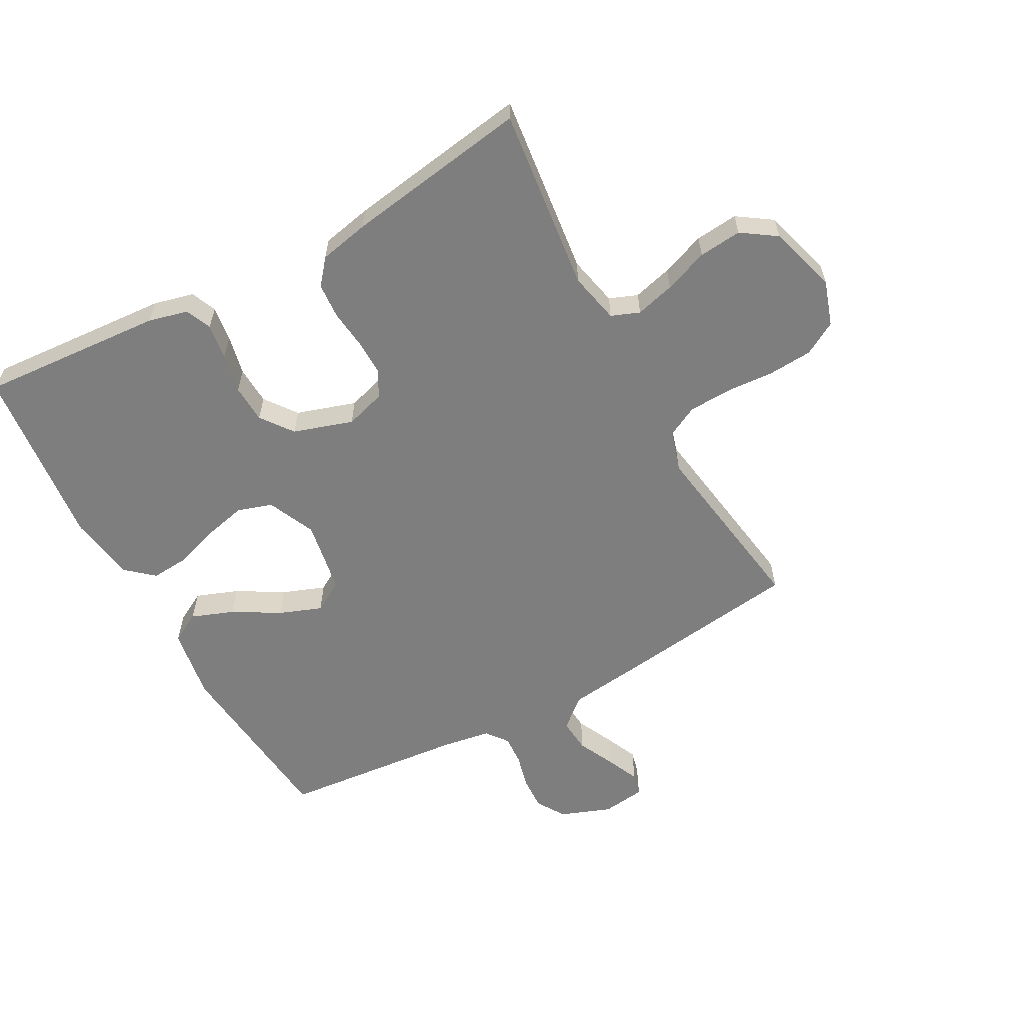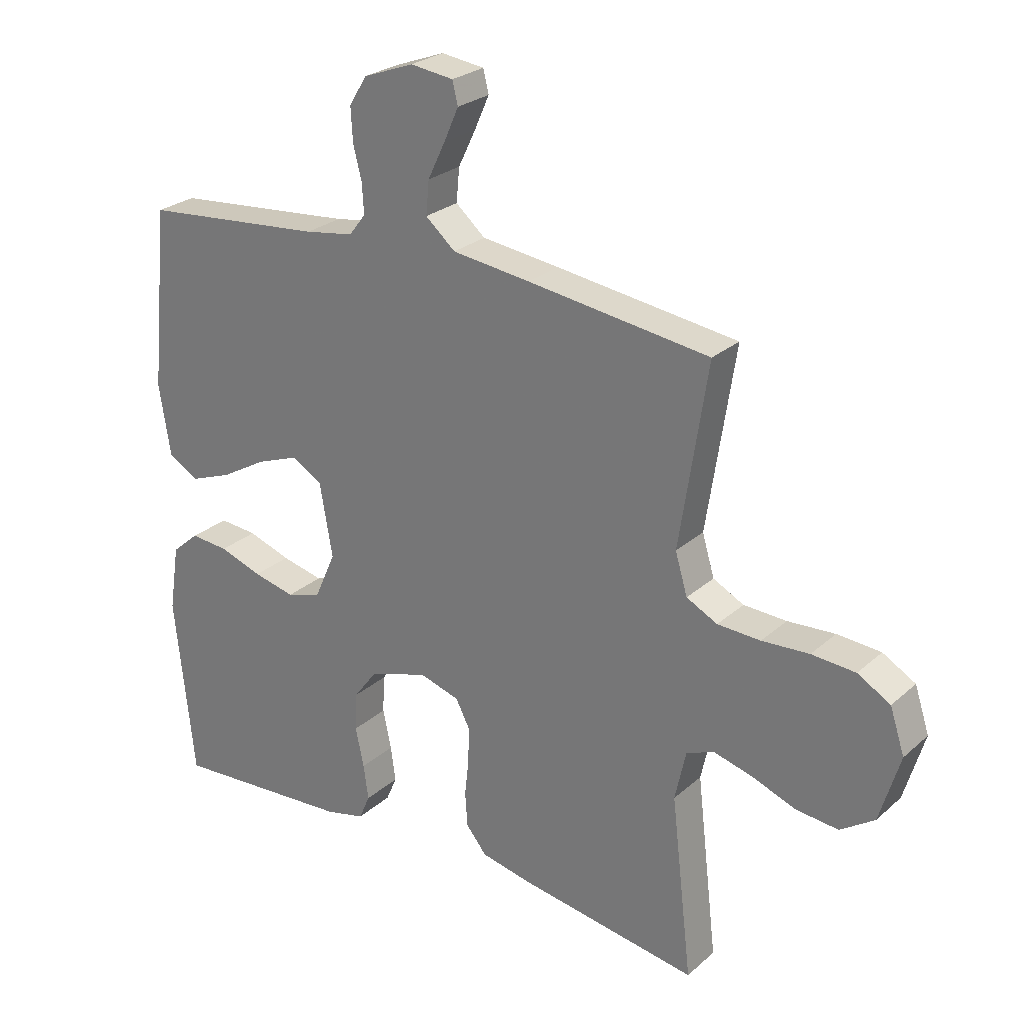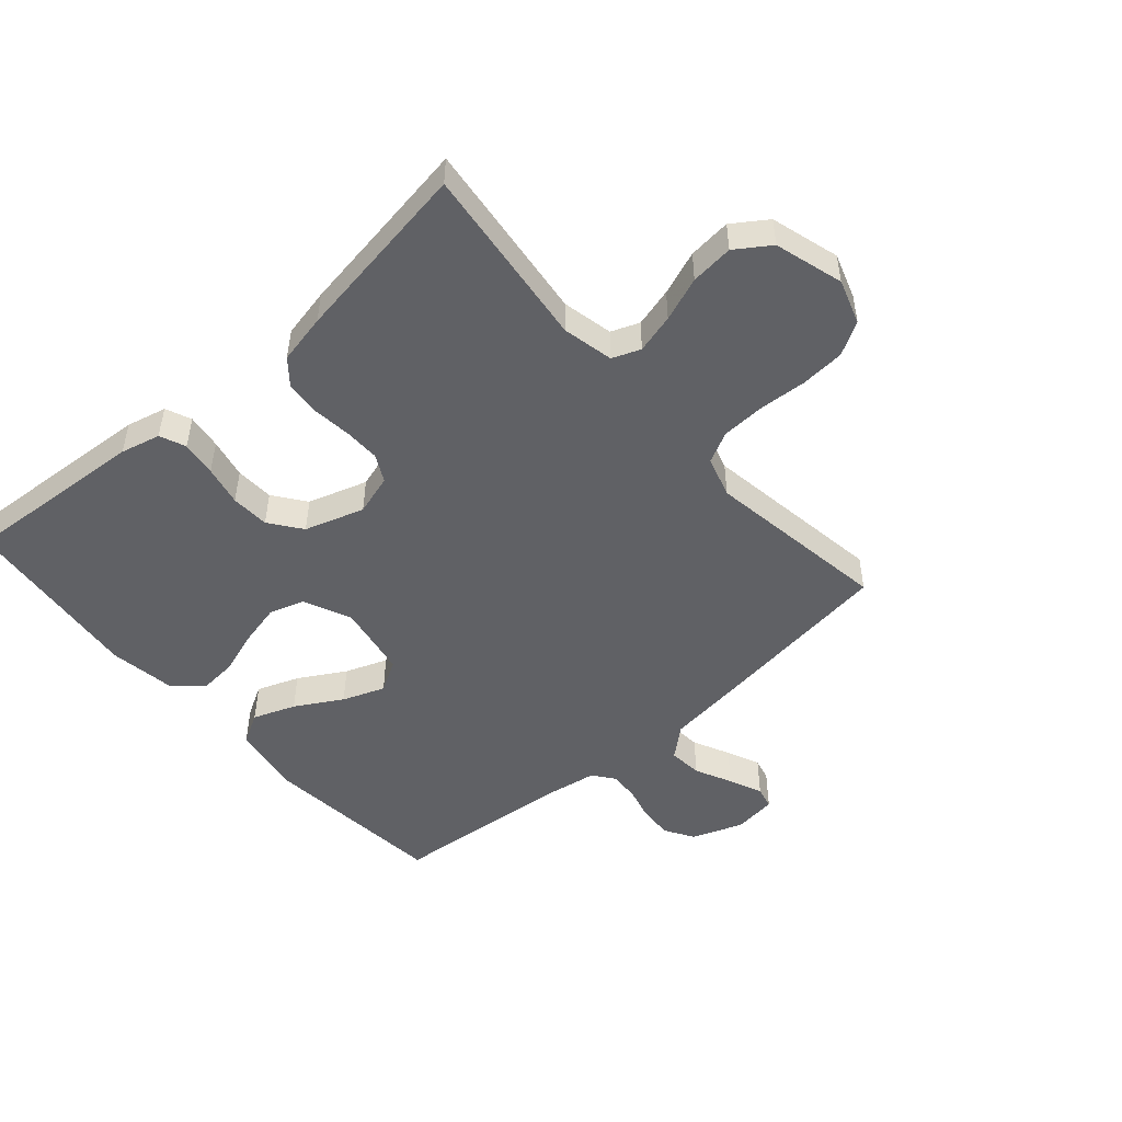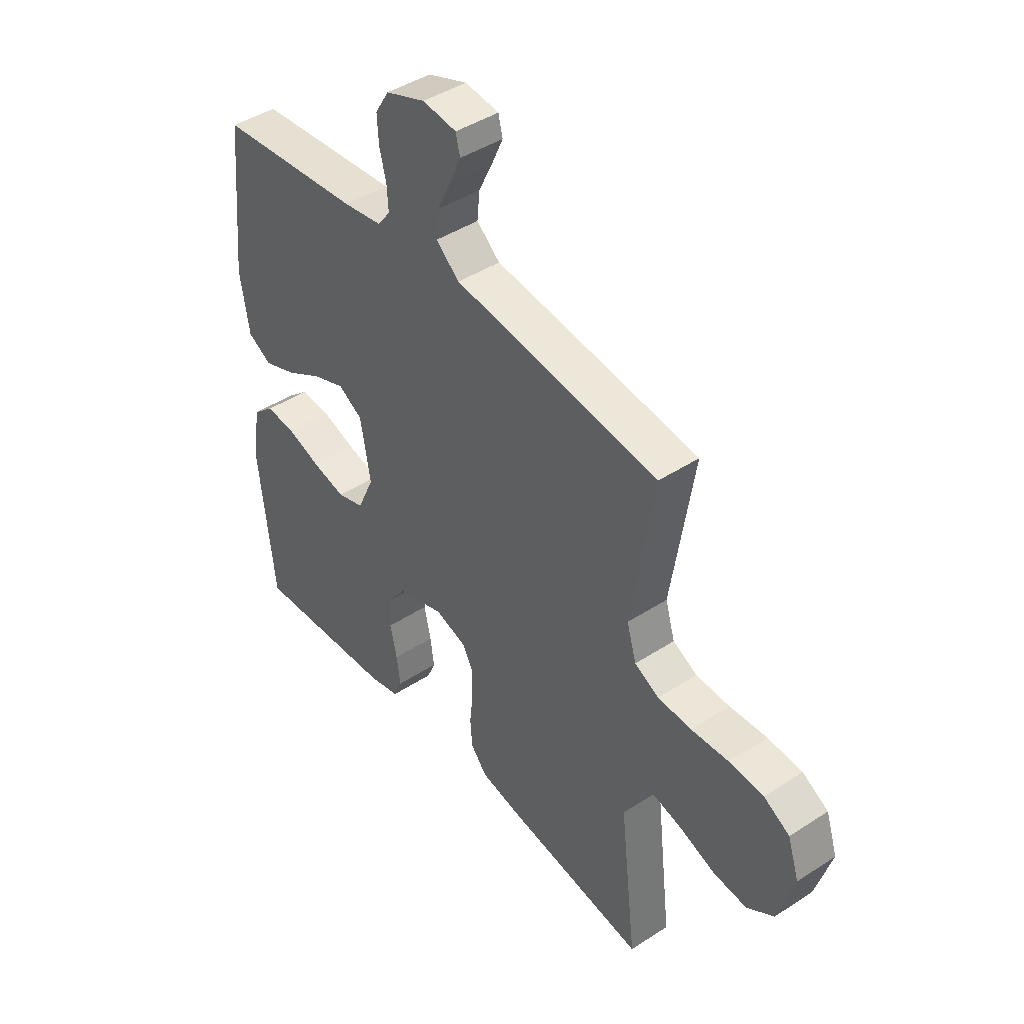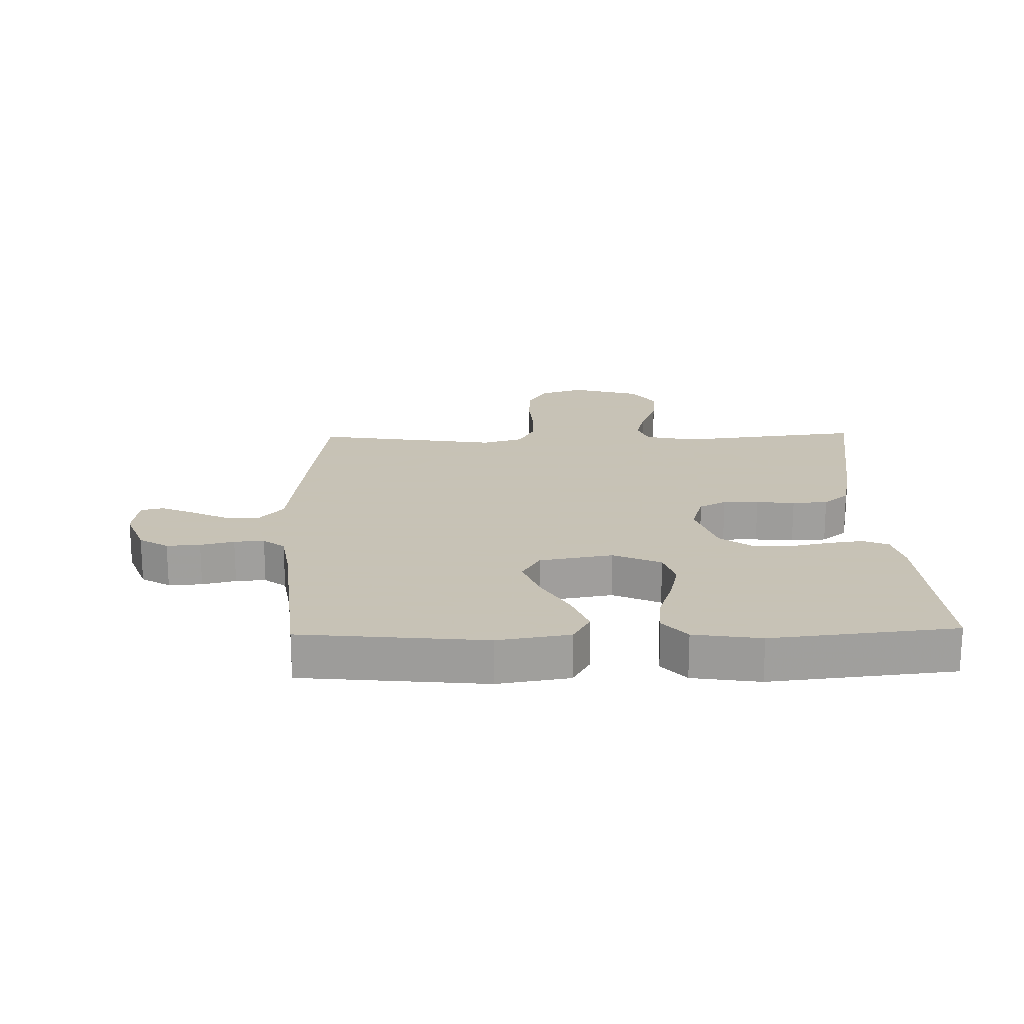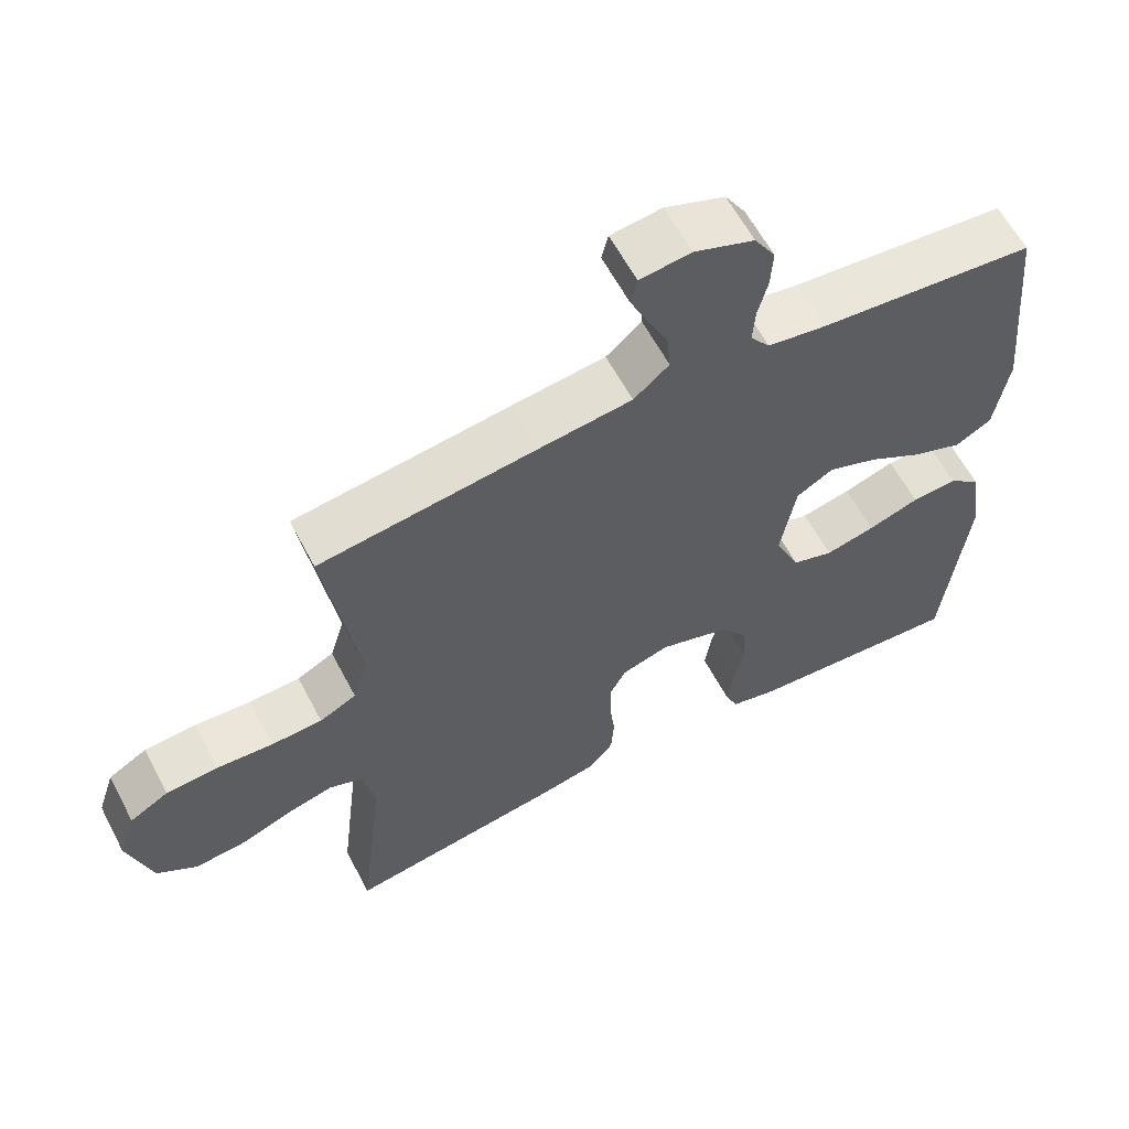
<metadata>
{"format":"obj","ext":"obj","renderer":"f3d","projection":"perspective","resolution":1024,"background":"white","views":[{"elev":-59.5,"azim":-151.4,"up":"+Y"},{"elev":26.0,"azim":-143.6,"up":"+Z"},{"elev":-49.6,"azim":-138.9,"up":"+Y"},{"elev":43.6,"azim":-127.5,"up":"+Z"},{"elev":19.1,"azim":88.6,"up":"+Y"},{"elev":60.7,"azim":-27.7,"up":"+Z"}]}
</metadata>
<code>
v 0.5 0.07 -0.5
v 0.2 0.07 -0.479
v 0.135 0.07 -0.463
v 0.117 0.07 -0.421
v 0.125 0.07 -0.363
v 0.139 0.07 -0.298
v 0.136 0.07 -0.235
v 0.097 0.07 -0.183
v 0 0.07 -0.152
v -0.066 0.07 -0.172
v -0.089 0.07 -0.216
v -0.088 0.07 -0.274
v -0.081 0.07 -0.337
v -0.085 0.07 -0.395
v -0.119 0.07 -0.436
v -0.2 0.07 -0.453
v -0.5 0.07 -0.5
v -0.465 0.07 -0.2
v -0.483 0.07 -0.117
v -0.529 0.07 -0.099
v -0.593 0.07 -0.116
v -0.665 0.07 -0.143
v -0.735 0.07 -0.15
v -0.791 0.07 -0.112
v -0.824 0.07 0
v -0.8 0.07 0.073
v -0.746 0.07 0.104
v -0.674 0.07 0.109
v -0.596 0.07 0.104
v -0.525 0.07 0.107
v -0.474 0.07 0.133
v -0.454 0.07 0.2
v -0.5 0.07 0.5
v -0.2 0.07 0.54
v -0.071 0.07 0.556
v -0.022 0.07 0.598
v -0.027 0.07 0.653
v -0.056 0.07 0.713
v -0.08 0.07 0.767
v -0.071 0.07 0.804
v 0 0.07 0.813
v 0.083 0.07 0.782
v 0.112 0.07 0.735
v 0.109 0.07 0.68
v 0.095 0.07 0.625
v 0.092 0.07 0.576
v 0.119 0.07 0.541
v 0.2 0.07 0.528
v 0.5 0.07 0.5
v 0.53 0.07 0.2
v 0.511 0.07 0.082
v 0.461 0.07 0.054
v 0.392 0.07 0.08
v 0.316 0.07 0.124
v 0.247 0.07 0.15
v 0.196 0.07 0.12
v 0.175 0.07 0
v 0.21 0.07 -0.078
v 0.267 0.07 -0.096
v 0.336 0.07 -0.08
v 0.407 0.07 -0.056
v 0.47 0.07 -0.051
v 0.515 0.07 -0.09
v 0.532 0.07 -0.2
v 0.5 0 -0.5
v 0.2 0 -0.479
v 0.135 0 -0.463
v 0.117 0 -0.421
v 0.125 0 -0.363
v 0.139 0 -0.298
v 0.136 0 -0.235
v 0.097 0 -0.183
v 0 0 -0.152
v -0.066 0 -0.172
v -0.089 0 -0.216
v -0.088 0 -0.274
v -0.081 0 -0.337
v -0.085 0 -0.395
v -0.119 0 -0.436
v -0.2 0 -0.453
v -0.5 0 -0.5
v -0.465 0 -0.2
v -0.483 0 -0.117
v -0.529 0 -0.099
v -0.593 0 -0.116
v -0.665 0 -0.143
v -0.735 0 -0.15
v -0.791 0 -0.112
v -0.824 0 0
v -0.8 0 0.073
v -0.746 0 0.104
v -0.674 0 0.109
v -0.596 0 0.104
v -0.525 0 0.107
v -0.474 0 0.133
v -0.454 0 0.2
v -0.5 0 0.5
v -0.2 0 0.54
v -0.071 0 0.556
v -0.022 0 0.598
v -0.027 0 0.653
v -0.056 0 0.713
v -0.08 0 0.767
v -0.071 0 0.804
v 0 0 0.813
v 0.083 0 0.782
v 0.112 0 0.735
v 0.109 0 0.68
v 0.095 0 0.625
v 0.092 0 0.576
v 0.119 0 0.541
v 0.2 0 0.528
v 0.5 0 0.5
v 0.53 0 0.2
v 0.511 0 0.082
v 0.461 0 0.054
v 0.392 0 0.08
v 0.316 0 0.124
v 0.247 0 0.15
v 0.196 0 0.12
v 0.175 0 0
v 0.21 0 -0.078
v 0.267 0 -0.096
v 0.336 0 -0.08
v 0.407 0 -0.056
v 0.47 0 -0.051
v 0.515 0 -0.09
v 0.532 0 -0.2
f 60 61 62 63
f 59 60 63 64
f 58 59 64 1
f 51 52 53 54
f 51 54 55
f 48 49 50 51
f 47 48 51 55
f 46 47 55 56
f 42 43 44 45
f 42 45 46
f 41 42 46
f 37 38 39 40
f 37 40 41 46
f 32 33 34 35
f 31 32 35 36
f 26 27 28 29
f 26 29 30
f 25 26 30
f 24 25 30
f 21 22 23 24
f 20 21 24 30
f 19 20 30 31
f 15 16 17 18
f 12 13 14 15
f 11 12 15 18
f 10 11 18 19
f 3 4 5 6
f 1 2 3 6
f 58 1 6 7
f 57 58 7 8
f 56 57 8 9
f 36 37 46 56
f 19 31 36 56
f 9 10 19 56
f 127 126 125 124
f 128 127 124 123
f 65 128 123 122
f 118 117 116 115
f 119 118 115
f 115 114 113 112
f 119 115 112 111
f 120 119 111 110
f 109 108 107 106
f 110 109 106
f 110 106 105
f 104 103 102 101
f 110 105 104 101
f 99 98 97 96
f 100 99 96 95
f 93 92 91 90
f 94 93 90
f 94 90 89
f 94 89 88
f 88 87 86 85
f 94 88 85 84
f 95 94 84 83
f 82 81 80 79
f 79 78 77 76
f 82 79 76 75
f 83 82 75 74
f 70 69 68 67
f 70 67 66 65
f 71 70 65 122
f 72 71 122 121
f 73 72 121 120
f 120 110 101 100
f 120 100 95 83
f 120 83 74 73
f 1 65 66 2
f 2 66 67 3
f 3 67 68 4
f 4 68 69 5
f 5 69 70 6
f 6 70 71 7
f 7 71 72 8
f 8 72 73 9
f 9 73 74 10
f 10 74 75 11
f 11 75 76 12
f 12 76 77 13
f 13 77 78 14
f 14 78 79 15
f 15 79 80 16
f 16 80 81 17
f 17 81 82 18
f 18 82 83 19
f 19 83 84 20
f 20 84 85 21
f 21 85 86 22
f 22 86 87 23
f 23 87 88 24
f 24 88 89 25
f 25 89 90 26
f 26 90 91 27
f 27 91 92 28
f 28 92 93 29
f 29 93 94 30
f 30 94 95 31
f 31 95 96 32
f 32 96 97 33
f 33 97 98 34
f 34 98 99 35
f 35 99 100 36
f 36 100 101 37
f 37 101 102 38
f 38 102 103 39
f 39 103 104 40
f 40 104 105 41
f 41 105 106 42
f 42 106 107 43
f 43 107 108 44
f 44 108 109 45
f 45 109 110 46
f 46 110 111 47
f 47 111 112 48
f 48 112 113 49
f 49 113 114 50
f 50 114 115 51
f 51 115 116 52
f 52 116 117 53
f 53 117 118 54
f 54 118 119 55
f 55 119 120 56
f 56 120 121 57
f 57 121 122 58
f 58 122 123 59
f 59 123 124 60
f 60 124 125 61
f 61 125 126 62
f 62 126 127 63
f 63 127 128 64
f 64 128 65 1

</code>
